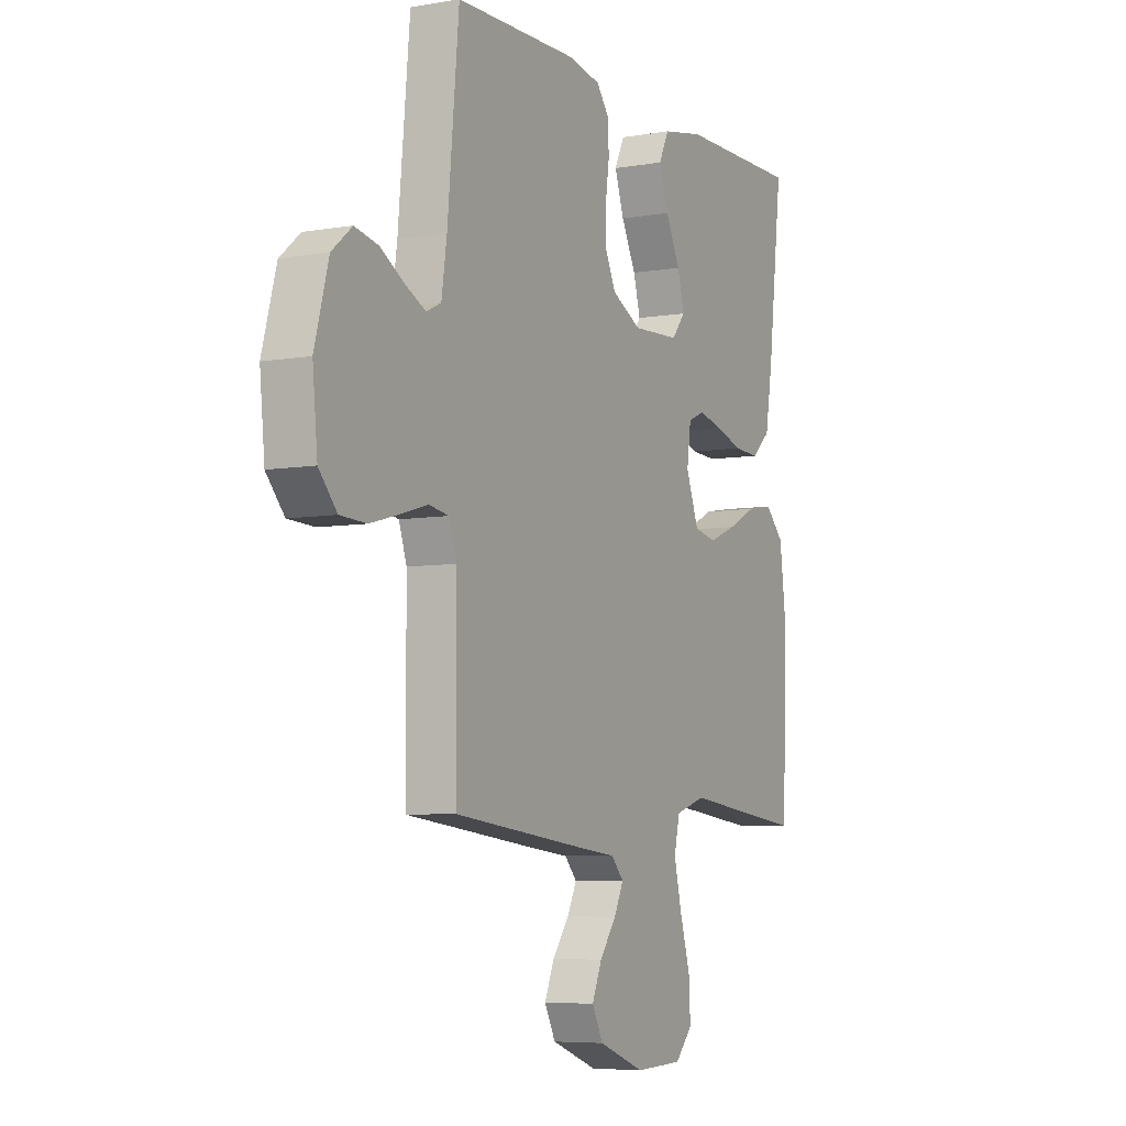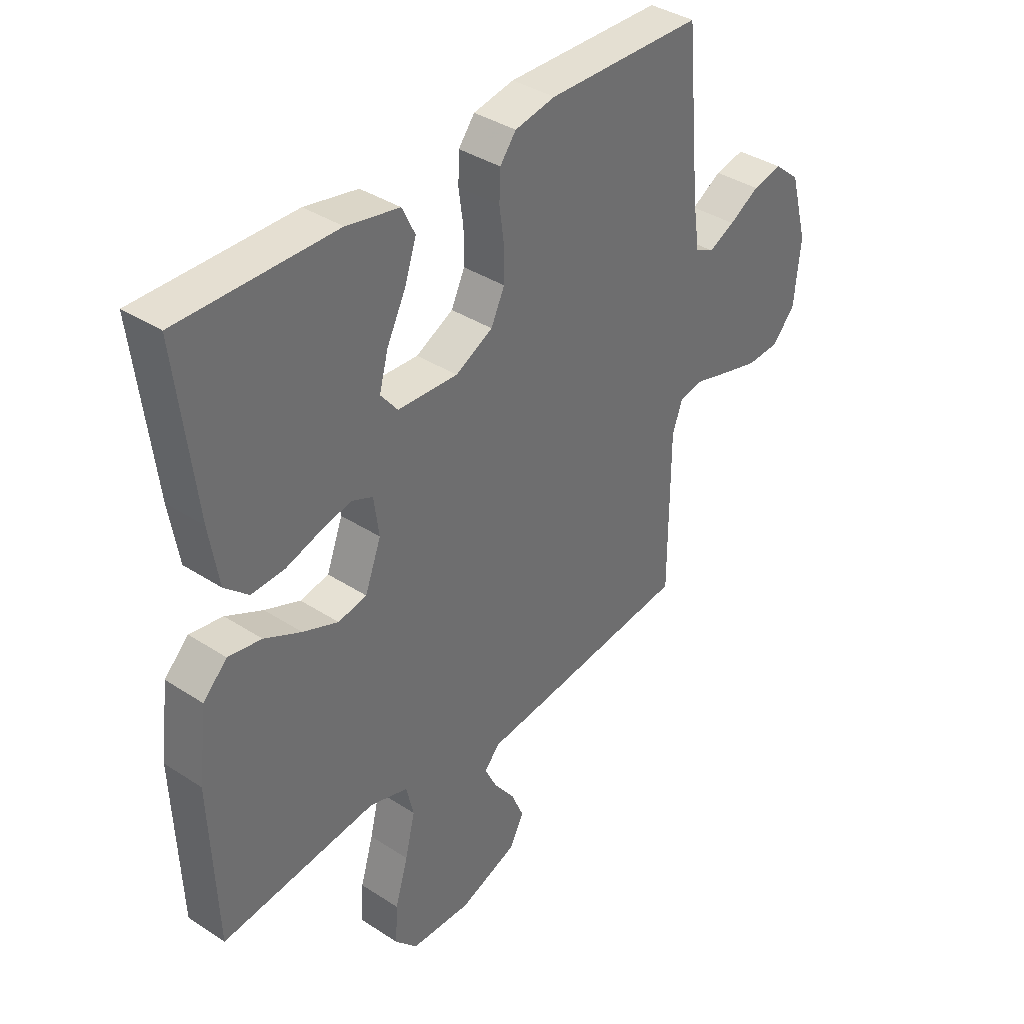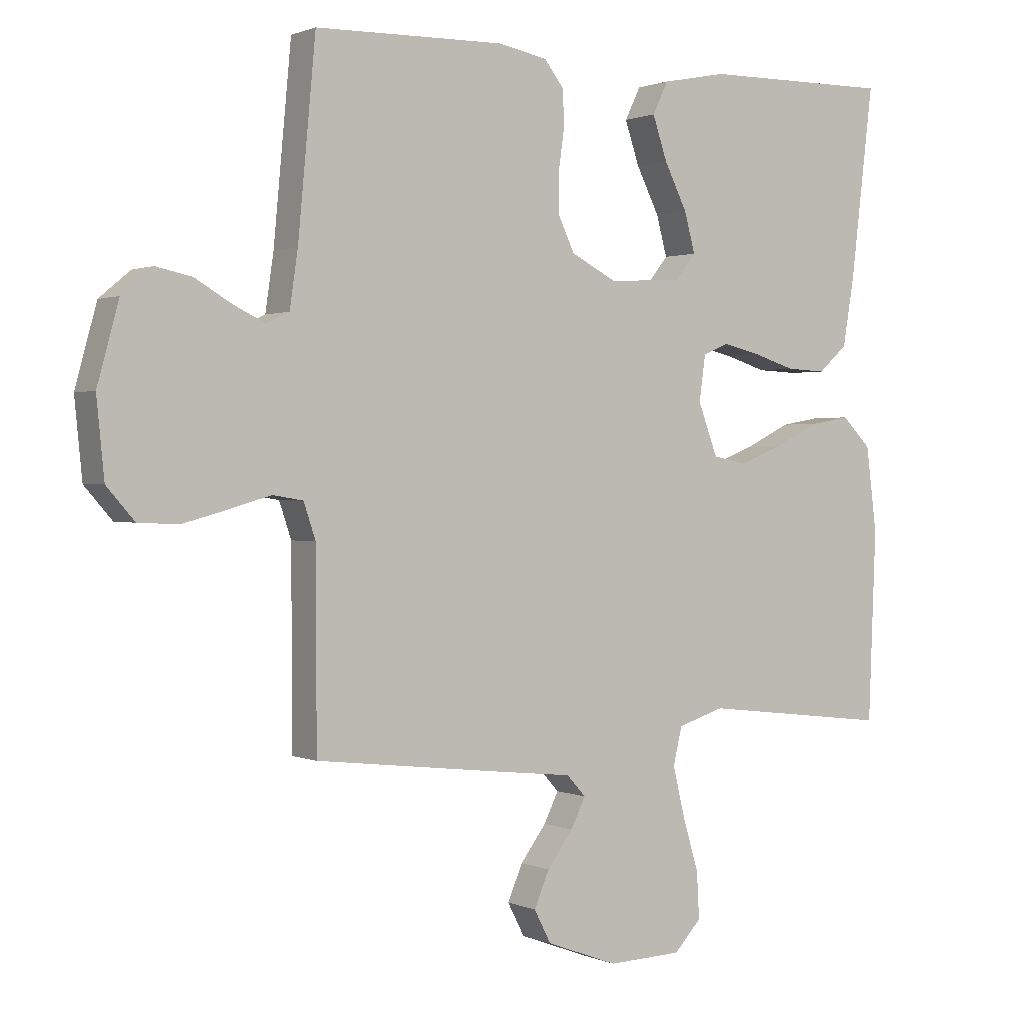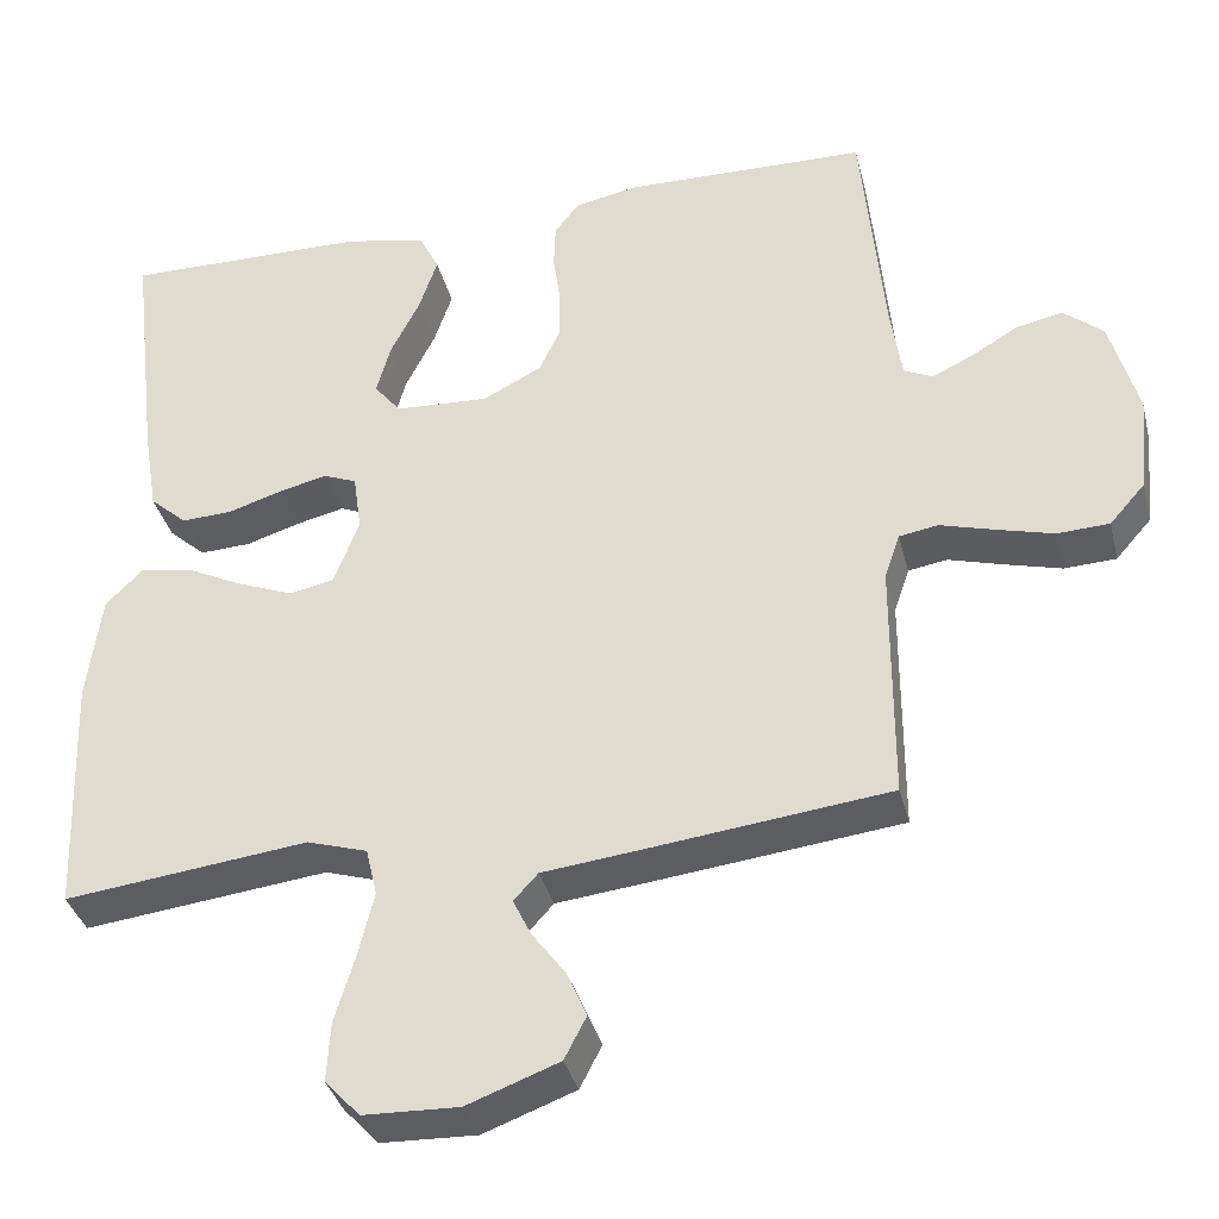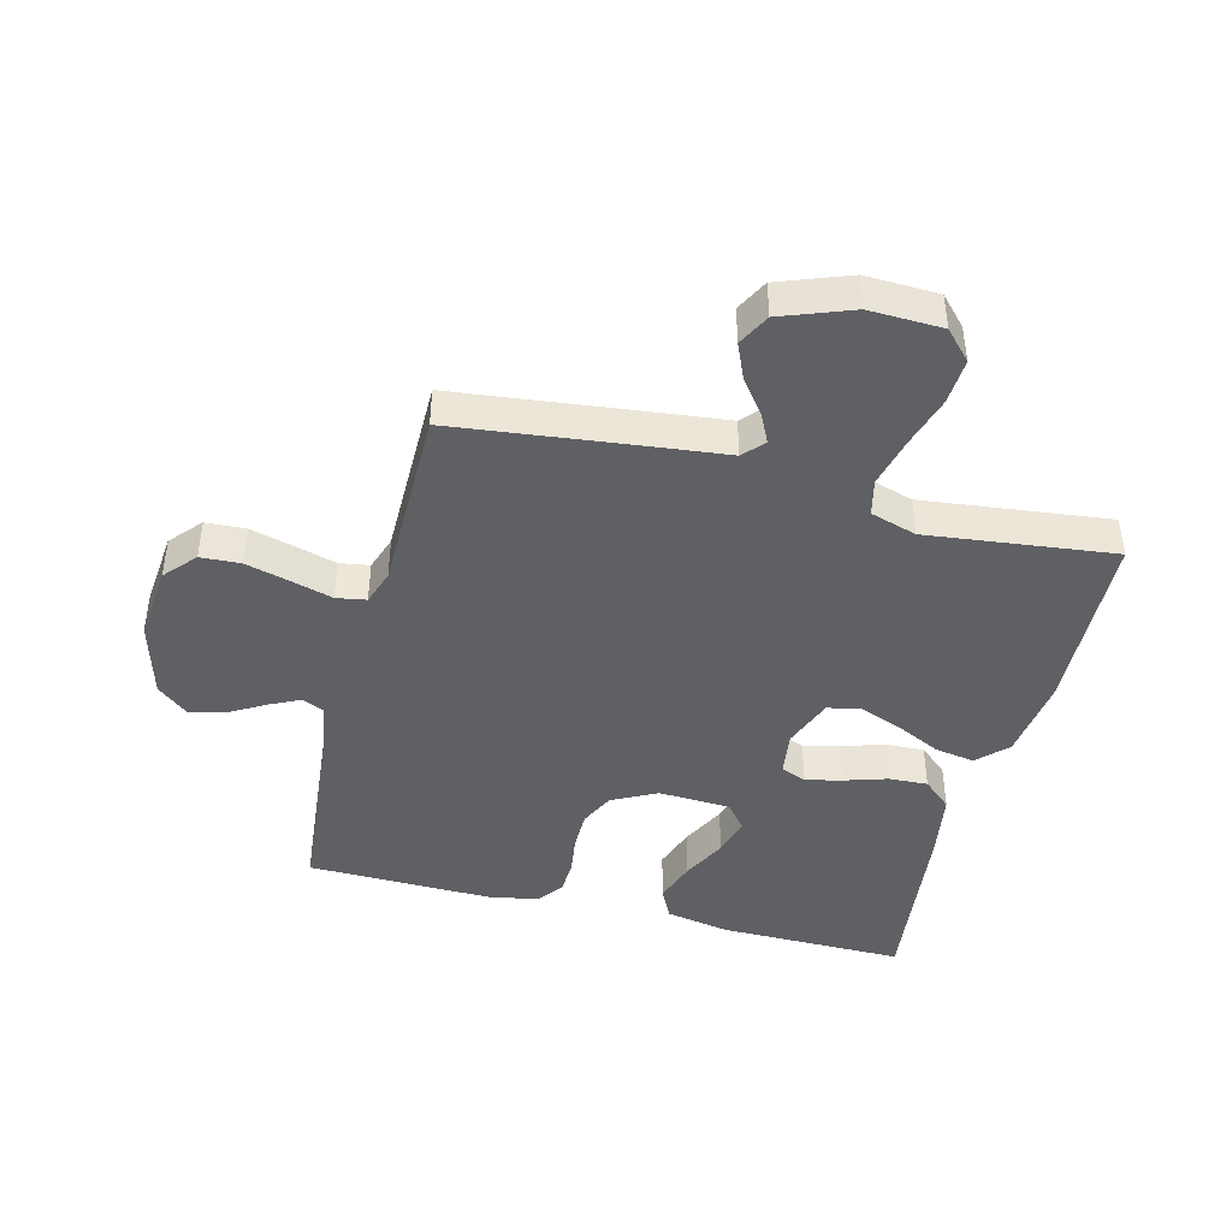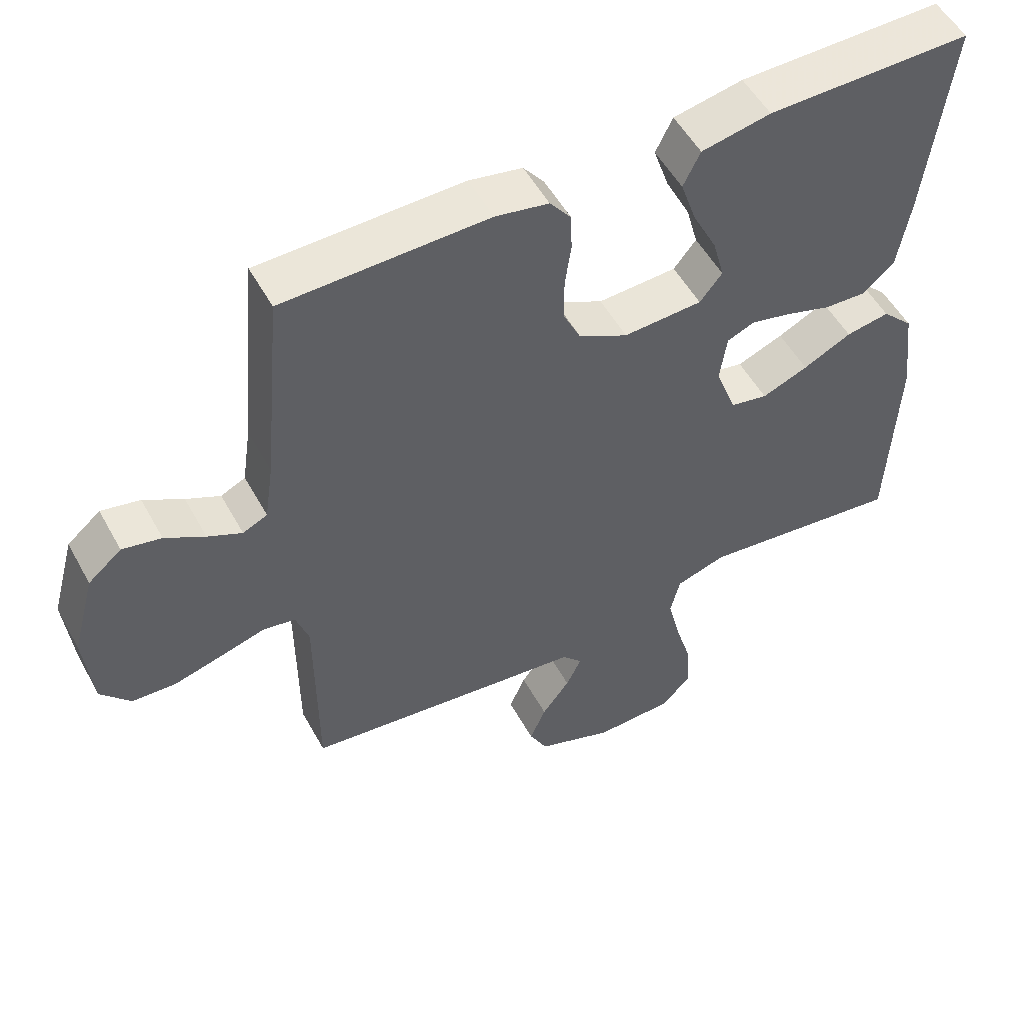
<metadata>
{"format":"obj","ext":"obj","renderer":"f3d","projection":"perspective","resolution":1024,"background":"white","views":[{"elev":-6.3,"azim":117.5,"up":"+Z"},{"elev":37.6,"azim":-50.2,"up":"+Z"},{"elev":1.0,"azim":146.5,"up":"+Z"},{"elev":-36.3,"azim":13.8,"up":"+Z"},{"elev":-43.3,"azim":165.7,"up":"+Y"},{"elev":52.9,"azim":151.7,"up":"+Z"}]}
</metadata>
<code>
v -0.5 0.07 0.5
v -0.2 0.07 0.497
v -0.098 0.07 0.477
v -0.073 0.07 0.426
v -0.096 0.07 0.358
v -0.132 0.07 0.286
v -0.149 0.07 0.223
v -0.116 0.07 0.182
v 0 0.07 0.176
v 0.072 0.07 0.213
v 0.098 0.07 0.268
v 0.098 0.07 0.331
v 0.089 0.07 0.395
v 0.091 0.07 0.451
v 0.122 0.07 0.491
v 0.2 0.07 0.506
v 0.5 0.07 0.5
v 0.528 0.07 0.2
v 0.541 0.07 0.112
v 0.577 0.07 0.095
v 0.627 0.07 0.119
v 0.685 0.07 0.153
v 0.742 0.07 0.165
v 0.791 0.07 0.124
v 0.825 0.07 0
v 0.813 0.07 -0.121
v 0.769 0.07 -0.171
v 0.705 0.07 -0.174
v 0.634 0.07 -0.155
v 0.568 0.07 -0.136
v 0.52 0.07 -0.144
v 0.501 0.07 -0.2
v 0.5 0.07 -0.5
v 0.2 0.07 -0.535
v 0.082 0.07 -0.548
v 0.052 0.07 -0.581
v 0.075 0.07 -0.628
v 0.116 0.07 -0.683
v 0.14 0.07 -0.739
v 0.113 0.07 -0.791
v 0 0.07 -0.833
v -0.117 0.07 -0.829
v -0.16 0.07 -0.783
v -0.156 0.07 -0.71
v -0.131 0.07 -0.626
v -0.112 0.07 -0.547
v -0.126 0.07 -0.488
v -0.2 0.07 -0.465
v -0.5 0.07 -0.5
v -0.512 0.07 -0.2
v -0.495 0.07 -0.066
v -0.449 0.07 -0.02
v -0.385 0.07 -0.031
v -0.314 0.07 -0.066
v -0.246 0.07 -0.093
v -0.191 0.07 -0.082
v -0.16 0.07 0
v -0.17 0.07 0.072
v -0.211 0.07 0.089
v -0.27 0.07 0.075
v -0.337 0.07 0.054
v -0.4 0.07 0.051
v -0.446 0.07 0.092
v -0.464 0.07 0.2
v -0.5 0 0.5
v -0.2 0 0.497
v -0.098 0 0.477
v -0.073 0 0.426
v -0.096 0 0.358
v -0.132 0 0.286
v -0.149 0 0.223
v -0.116 0 0.182
v 0 0 0.176
v 0.072 0 0.213
v 0.098 0 0.268
v 0.098 0 0.331
v 0.089 0 0.395
v 0.091 0 0.451
v 0.122 0 0.491
v 0.2 0 0.506
v 0.5 0 0.5
v 0.528 0 0.2
v 0.541 0 0.112
v 0.577 0 0.095
v 0.627 0 0.119
v 0.685 0 0.153
v 0.742 0 0.165
v 0.791 0 0.124
v 0.825 0 0
v 0.813 0 -0.121
v 0.769 0 -0.171
v 0.705 0 -0.174
v 0.634 0 -0.155
v 0.568 0 -0.136
v 0.52 0 -0.144
v 0.501 0 -0.2
v 0.5 0 -0.5
v 0.2 0 -0.535
v 0.082 0 -0.548
v 0.052 0 -0.581
v 0.075 0 -0.628
v 0.116 0 -0.683
v 0.14 0 -0.739
v 0.113 0 -0.791
v 0 0 -0.833
v -0.117 0 -0.829
v -0.16 0 -0.783
v -0.156 0 -0.71
v -0.131 0 -0.626
v -0.112 0 -0.547
v -0.126 0 -0.488
v -0.2 0 -0.465
v -0.5 0 -0.5
v -0.512 0 -0.2
v -0.495 0 -0.066
v -0.449 0 -0.02
v -0.385 0 -0.031
v -0.314 0 -0.066
v -0.246 0 -0.093
v -0.191 0 -0.082
v -0.16 0 0
v -0.17 0 0.072
v -0.211 0 0.089
v -0.27 0 0.075
v -0.337 0 0.054
v -0.4 0 0.051
v -0.446 0 0.092
v -0.464 0 0.2
f 60 61 62 63
f 59 60 63 64
f 58 59 64 1
f 51 52 53 54
f 51 54 55
f 48 49 50 51
f 47 48 51 55
f 42 43 44 45
f 42 45 46
f 41 42 46
f 40 41 46 47
f 37 38 39 40
f 36 37 40 47
f 32 33 34 35
f 31 32 35
f 27 28 29 30
f 25 26 27 30
f 25 30 31
f 24 25 31
f 21 22 23 24
f 20 21 24 31
f 19 20 31 35
f 15 16 17 18
f 12 13 14 15
f 11 12 15 18
f 10 11 18 19
f 3 4 5 6
f 3 6 7
f 2 3 7
f 58 1 2 7
f 57 58 7 8
f 36 47 55 56
f 36 56 57
f 9 10 19 35
f 35 36 57
f 8 9 35 57
f 127 126 125 124
f 128 127 124 123
f 65 128 123 122
f 118 117 116 115
f 119 118 115
f 115 114 113 112
f 119 115 112 111
f 109 108 107 106
f 110 109 106
f 110 106 105
f 111 110 105 104
f 104 103 102 101
f 111 104 101 100
f 99 98 97 96
f 99 96 95
f 94 93 92 91
f 94 91 90 89
f 95 94 89
f 95 89 88
f 88 87 86 85
f 95 88 85 84
f 99 95 84 83
f 82 81 80 79
f 79 78 77 76
f 82 79 76 75
f 83 82 75 74
f 70 69 68 67
f 71 70 67
f 71 67 66
f 71 66 65 122
f 72 71 122 121
f 120 119 111 100
f 121 120 100
f 99 83 74 73
f 121 100 99
f 121 99 73 72
f 1 65 66 2
f 2 66 67 3
f 3 67 68 4
f 4 68 69 5
f 5 69 70 6
f 6 70 71 7
f 7 71 72 8
f 8 72 73 9
f 9 73 74 10
f 10 74 75 11
f 11 75 76 12
f 12 76 77 13
f 13 77 78 14
f 14 78 79 15
f 15 79 80 16
f 16 80 81 17
f 17 81 82 18
f 18 82 83 19
f 19 83 84 20
f 20 84 85 21
f 21 85 86 22
f 22 86 87 23
f 23 87 88 24
f 24 88 89 25
f 25 89 90 26
f 26 90 91 27
f 27 91 92 28
f 28 92 93 29
f 29 93 94 30
f 30 94 95 31
f 31 95 96 32
f 32 96 97 33
f 33 97 98 34
f 34 98 99 35
f 35 99 100 36
f 36 100 101 37
f 37 101 102 38
f 38 102 103 39
f 39 103 104 40
f 40 104 105 41
f 41 105 106 42
f 42 106 107 43
f 43 107 108 44
f 44 108 109 45
f 45 109 110 46
f 46 110 111 47
f 47 111 112 48
f 48 112 113 49
f 49 113 114 50
f 50 114 115 51
f 51 115 116 52
f 52 116 117 53
f 53 117 118 54
f 54 118 119 55
f 55 119 120 56
f 56 120 121 57
f 57 121 122 58
f 58 122 123 59
f 59 123 124 60
f 60 124 125 61
f 61 125 126 62
f 62 126 127 63
f 63 127 128 64
f 64 128 65 1

</code>
